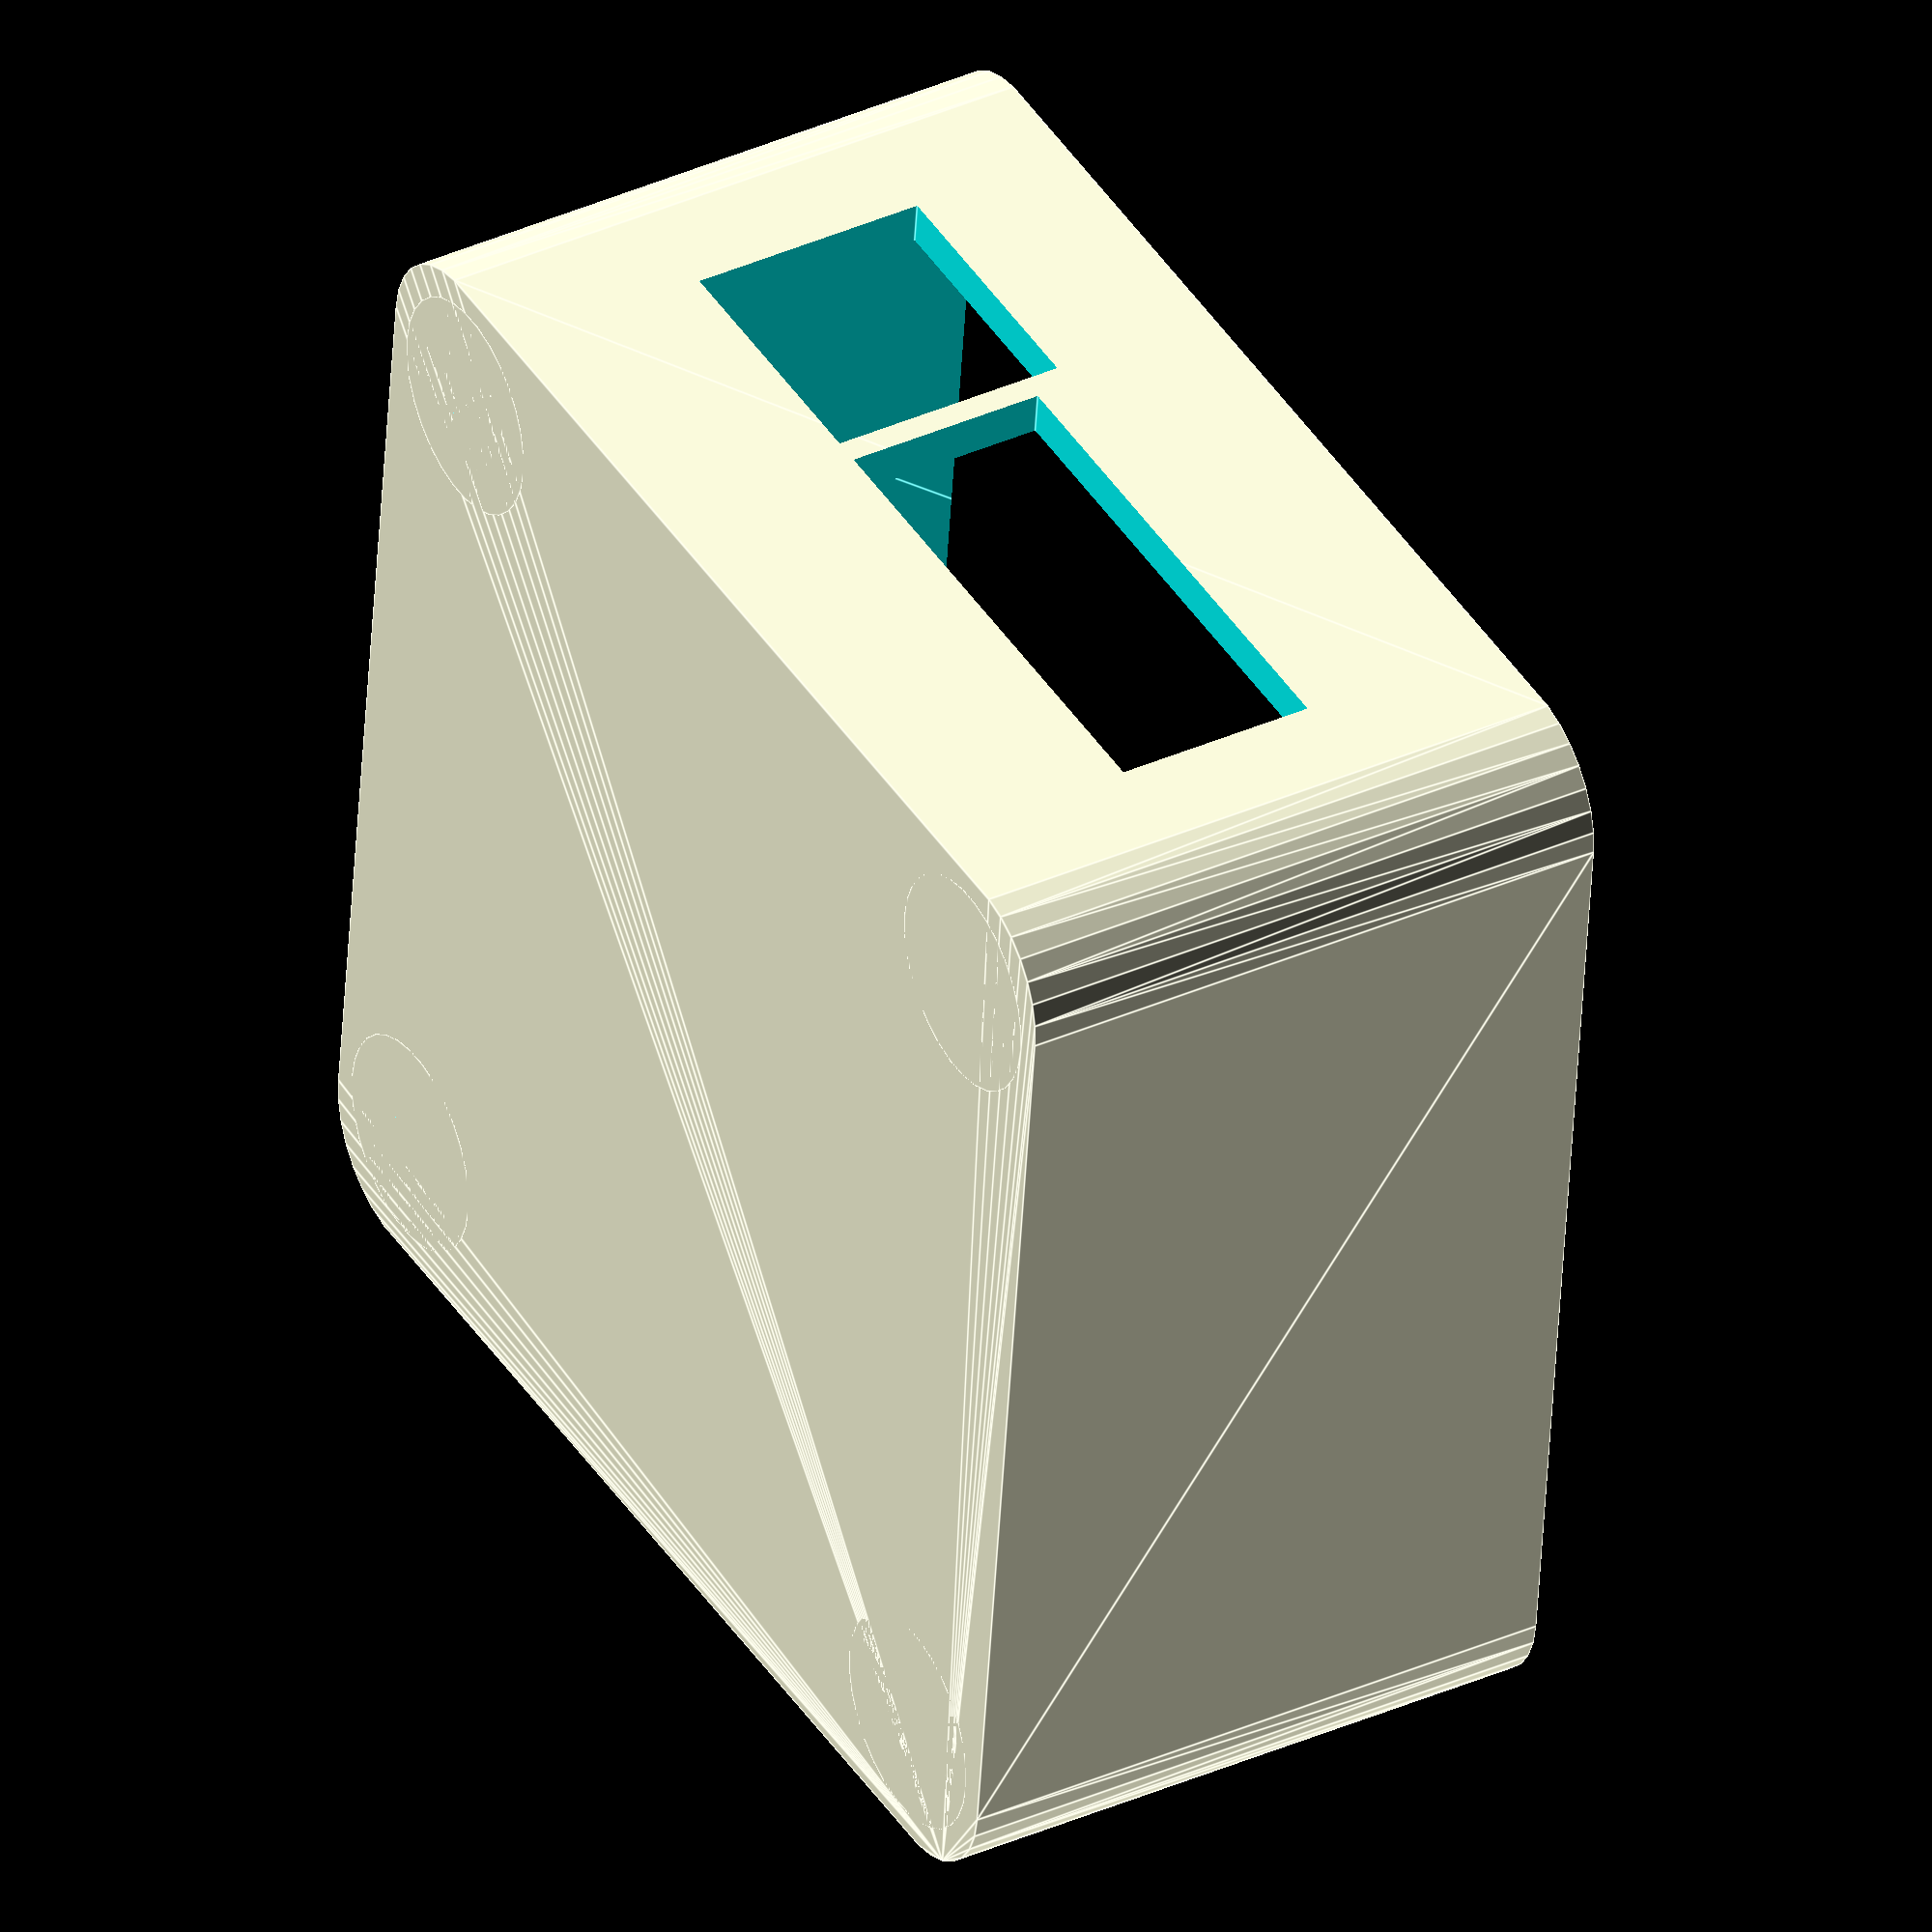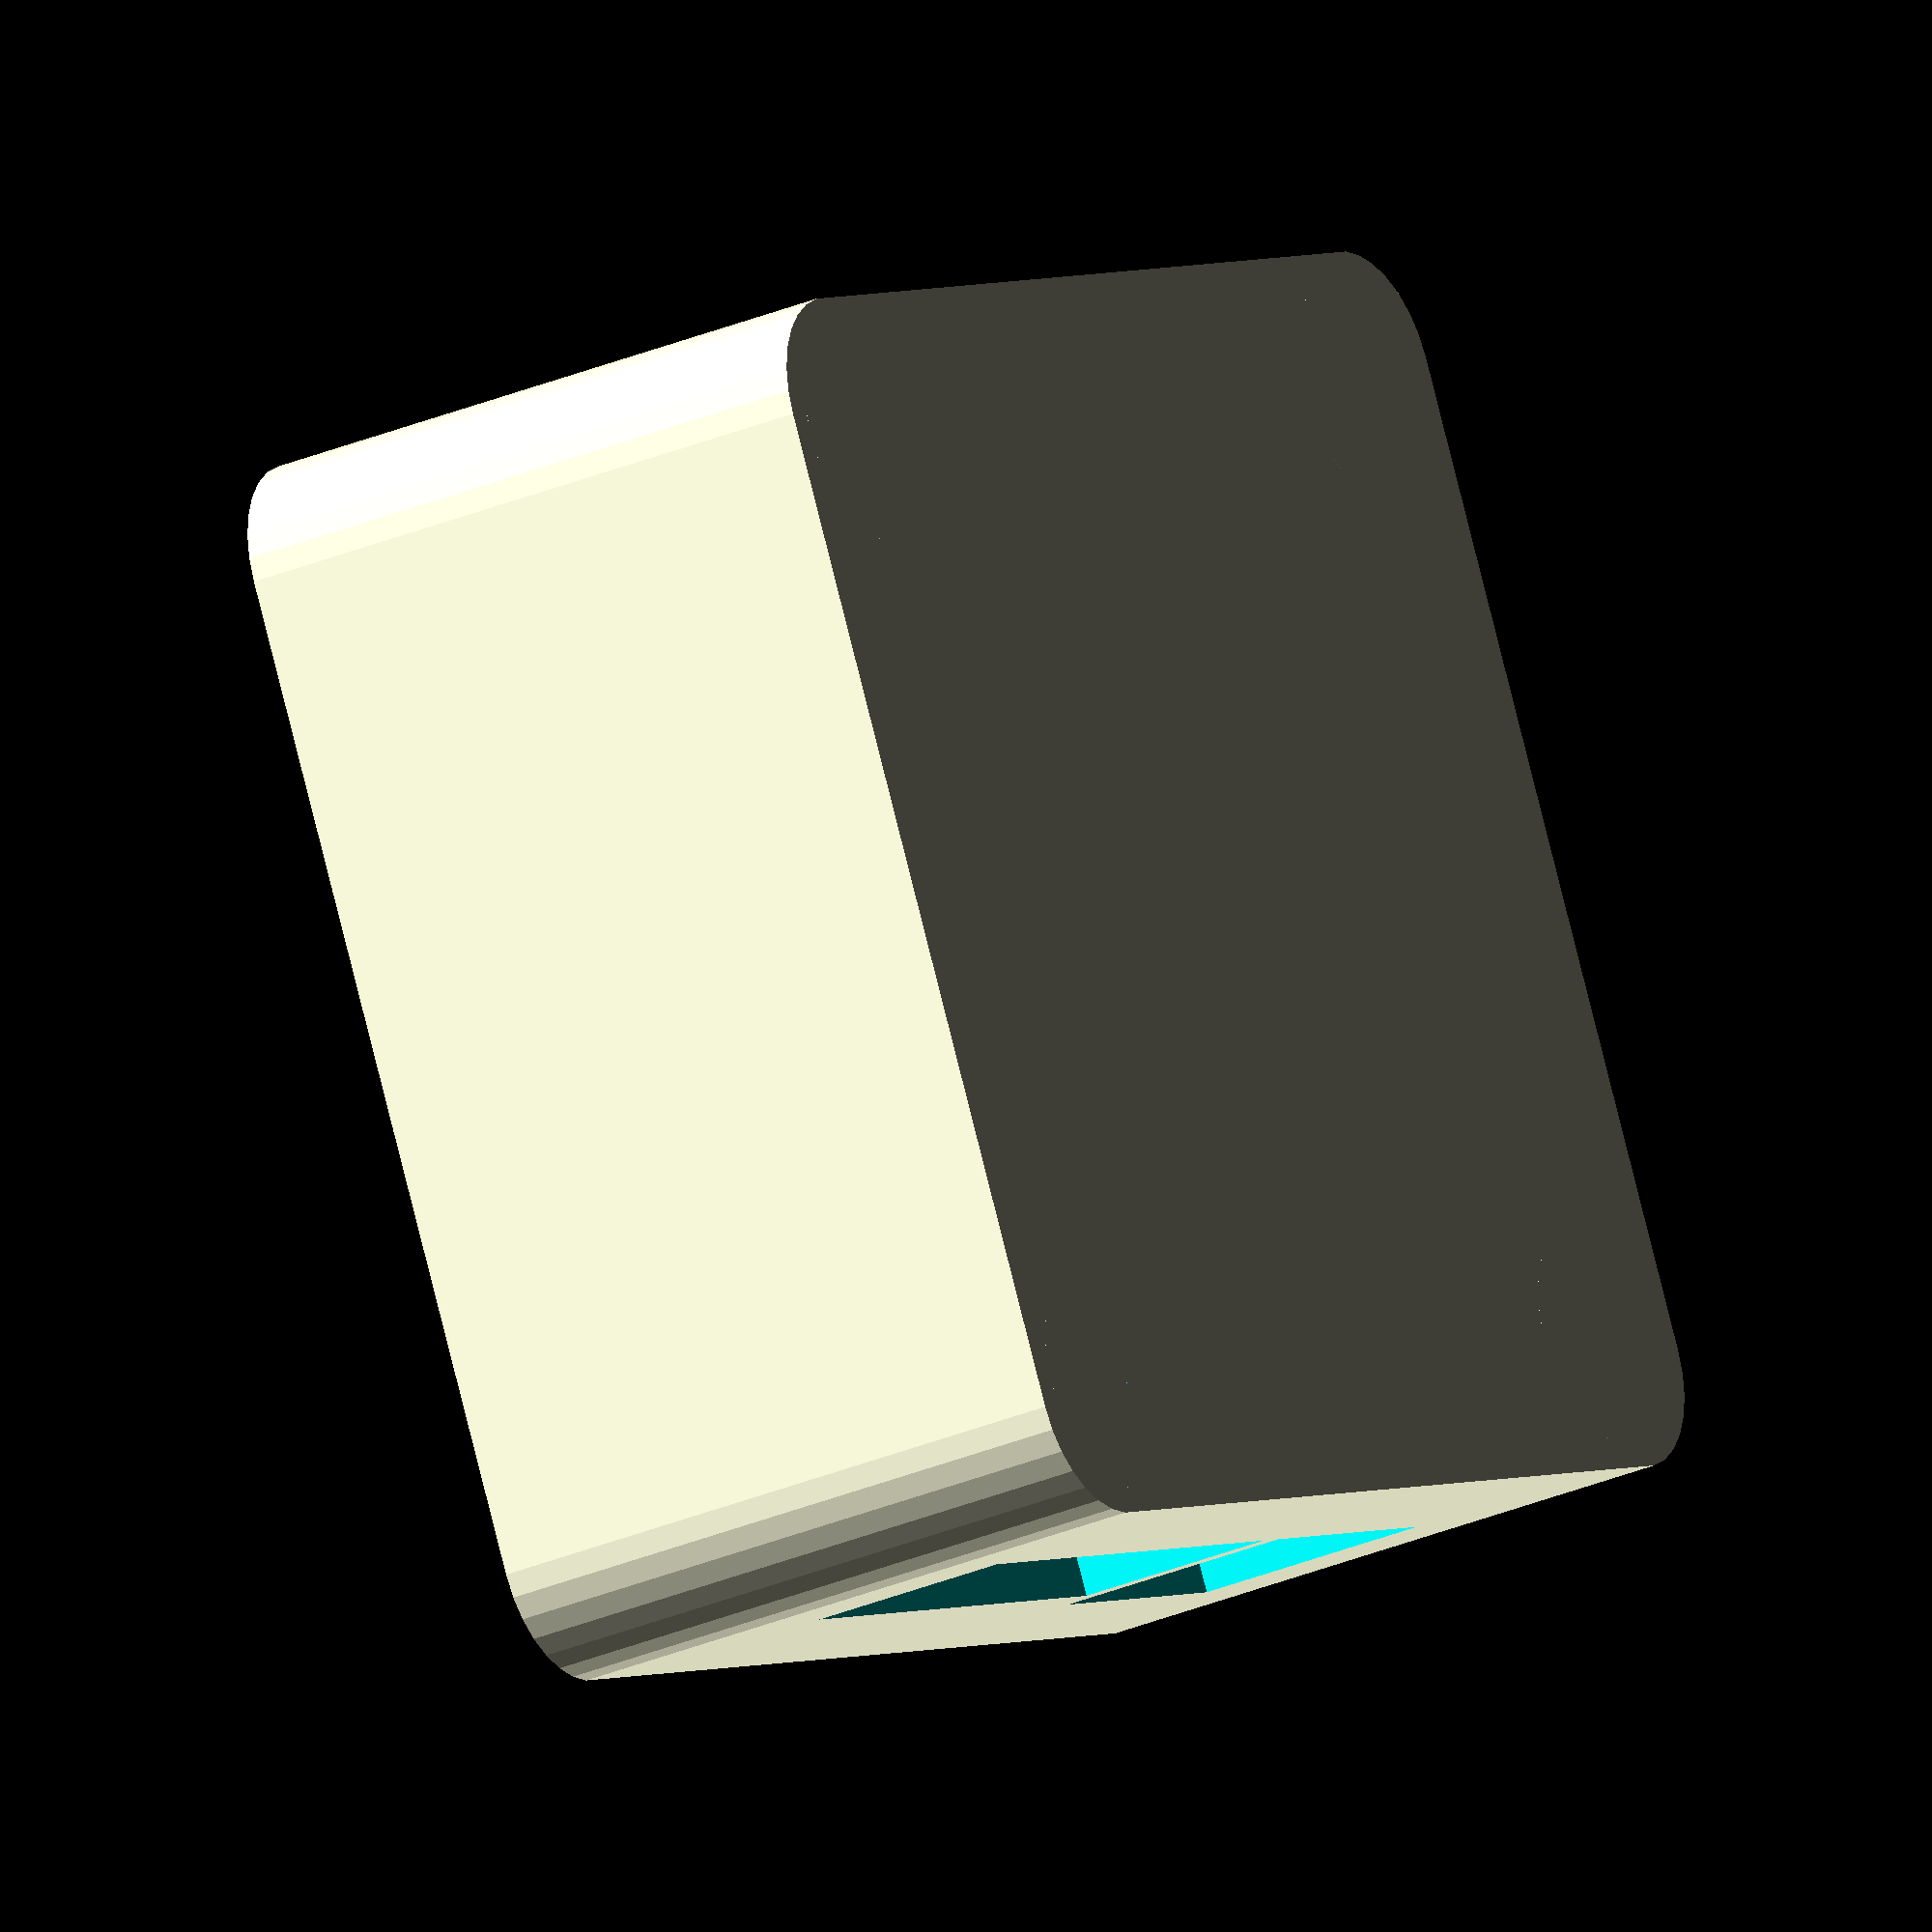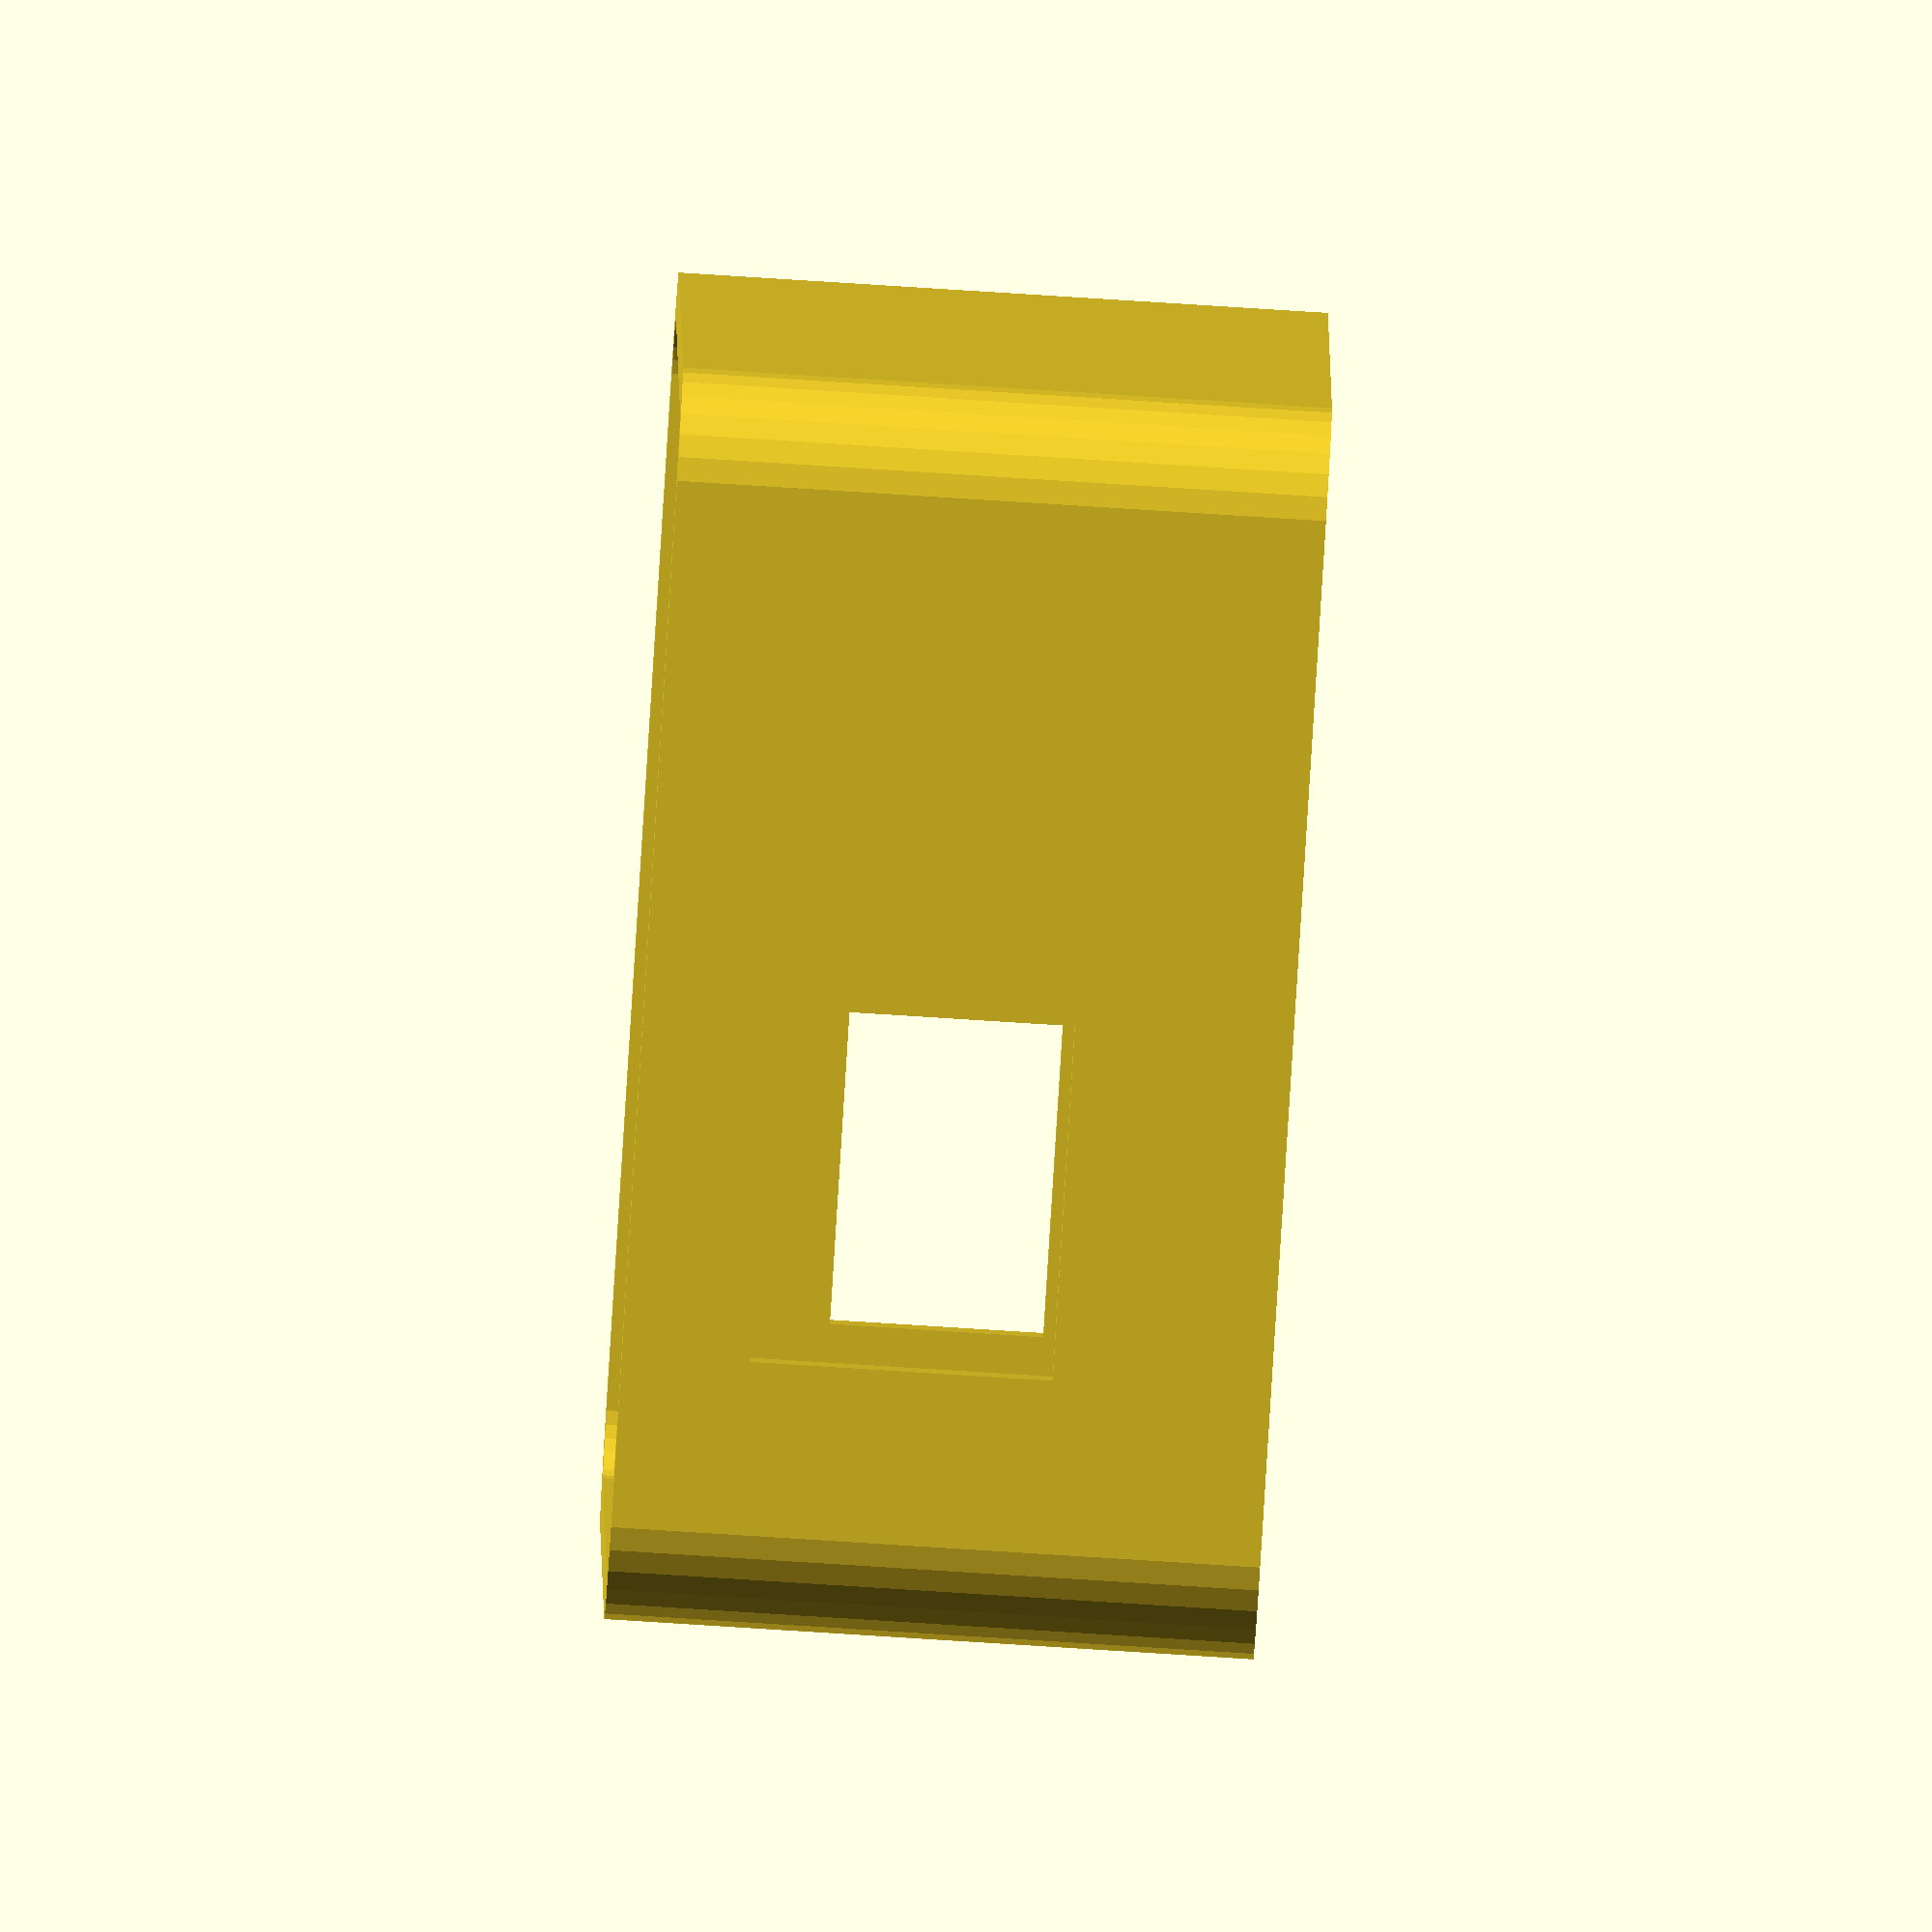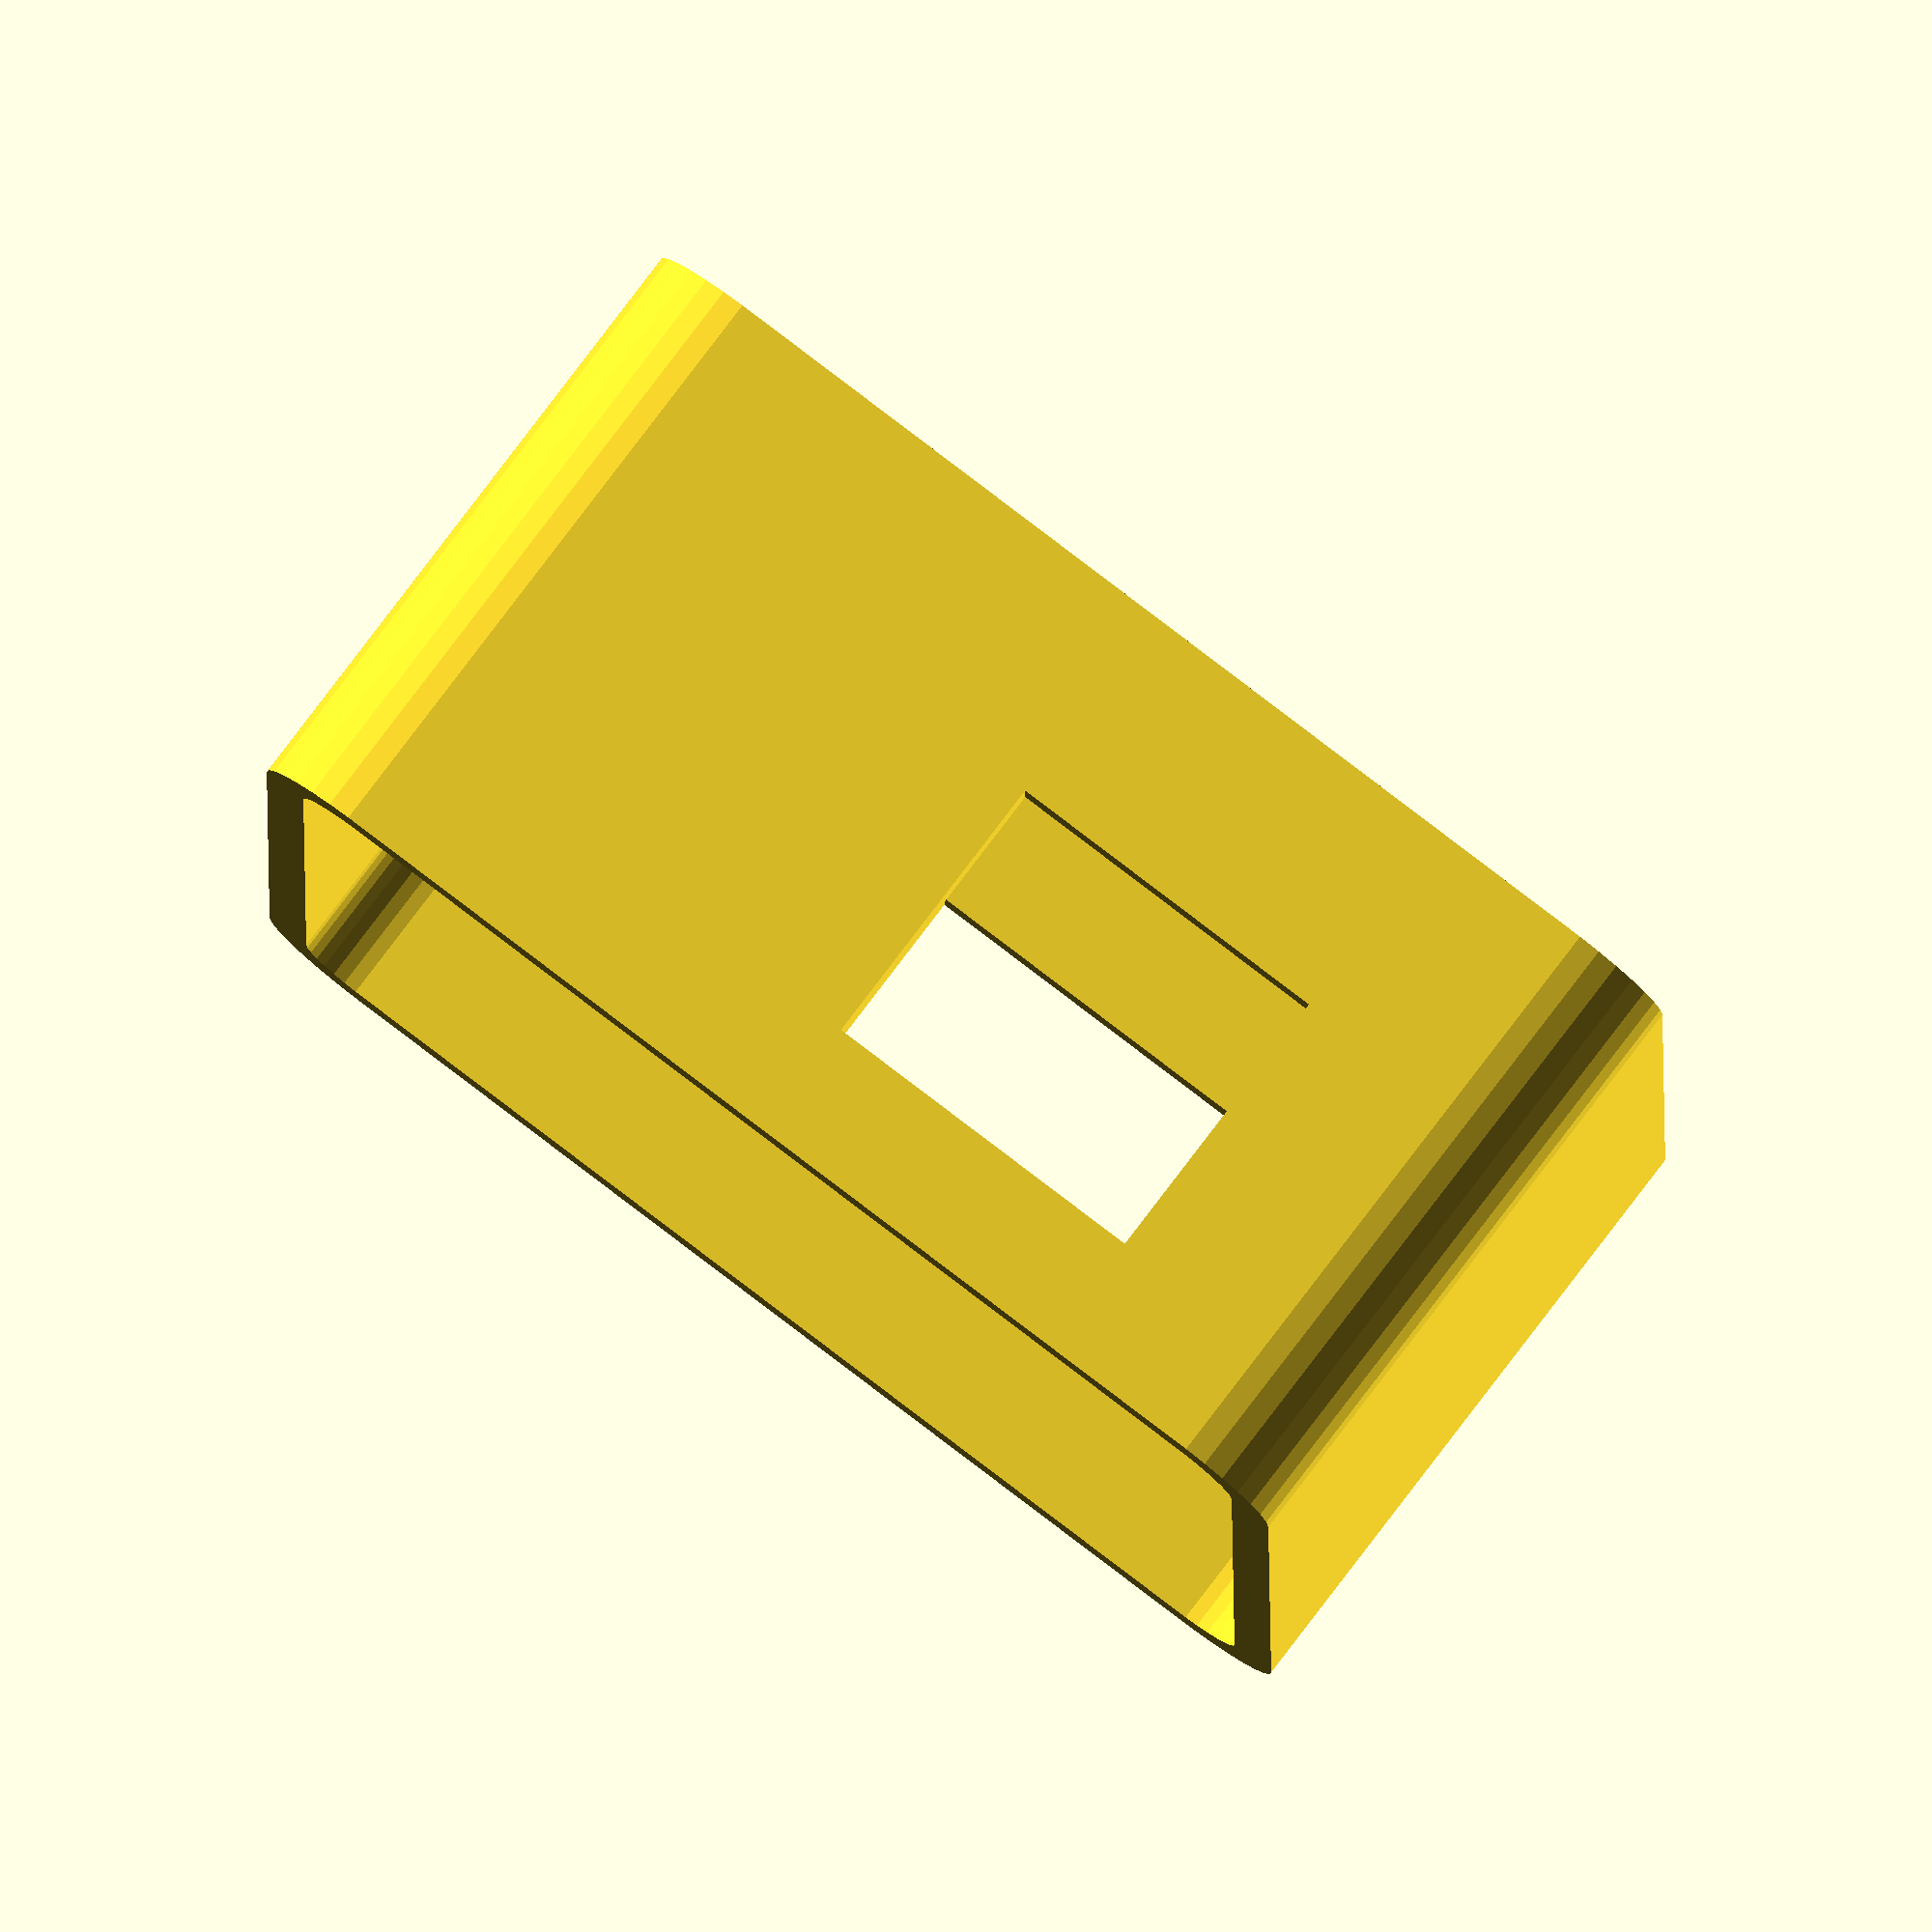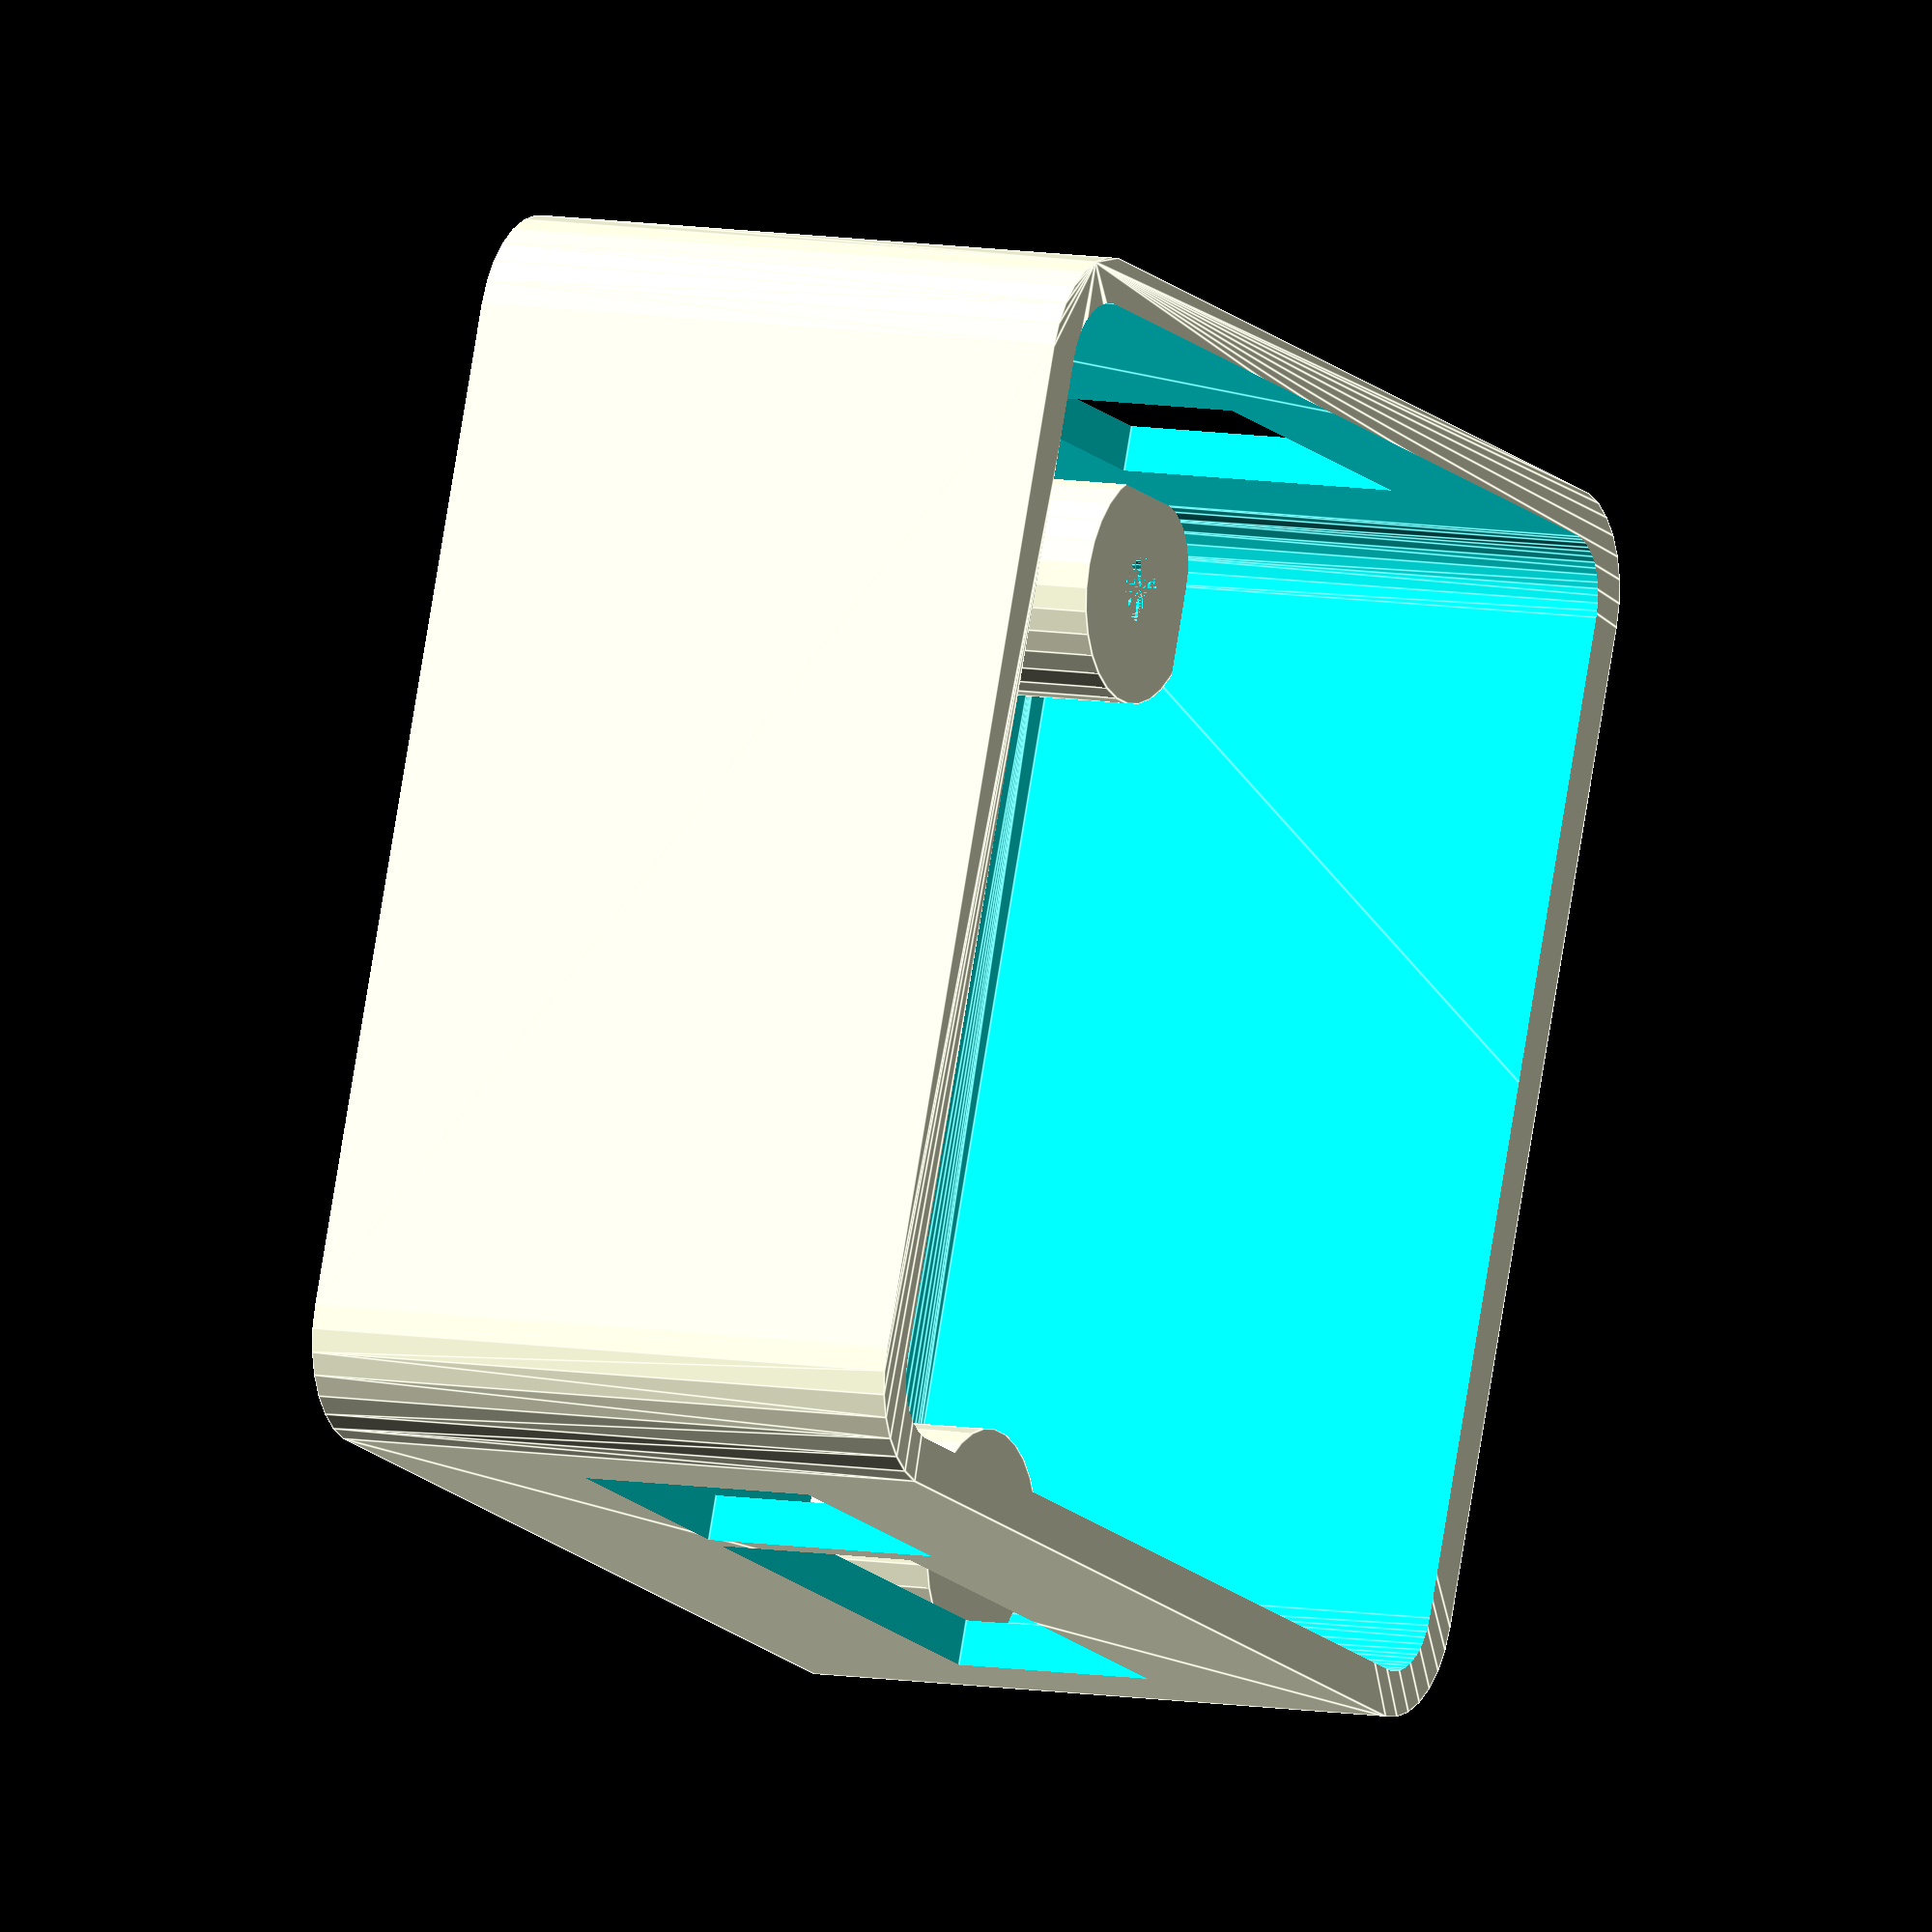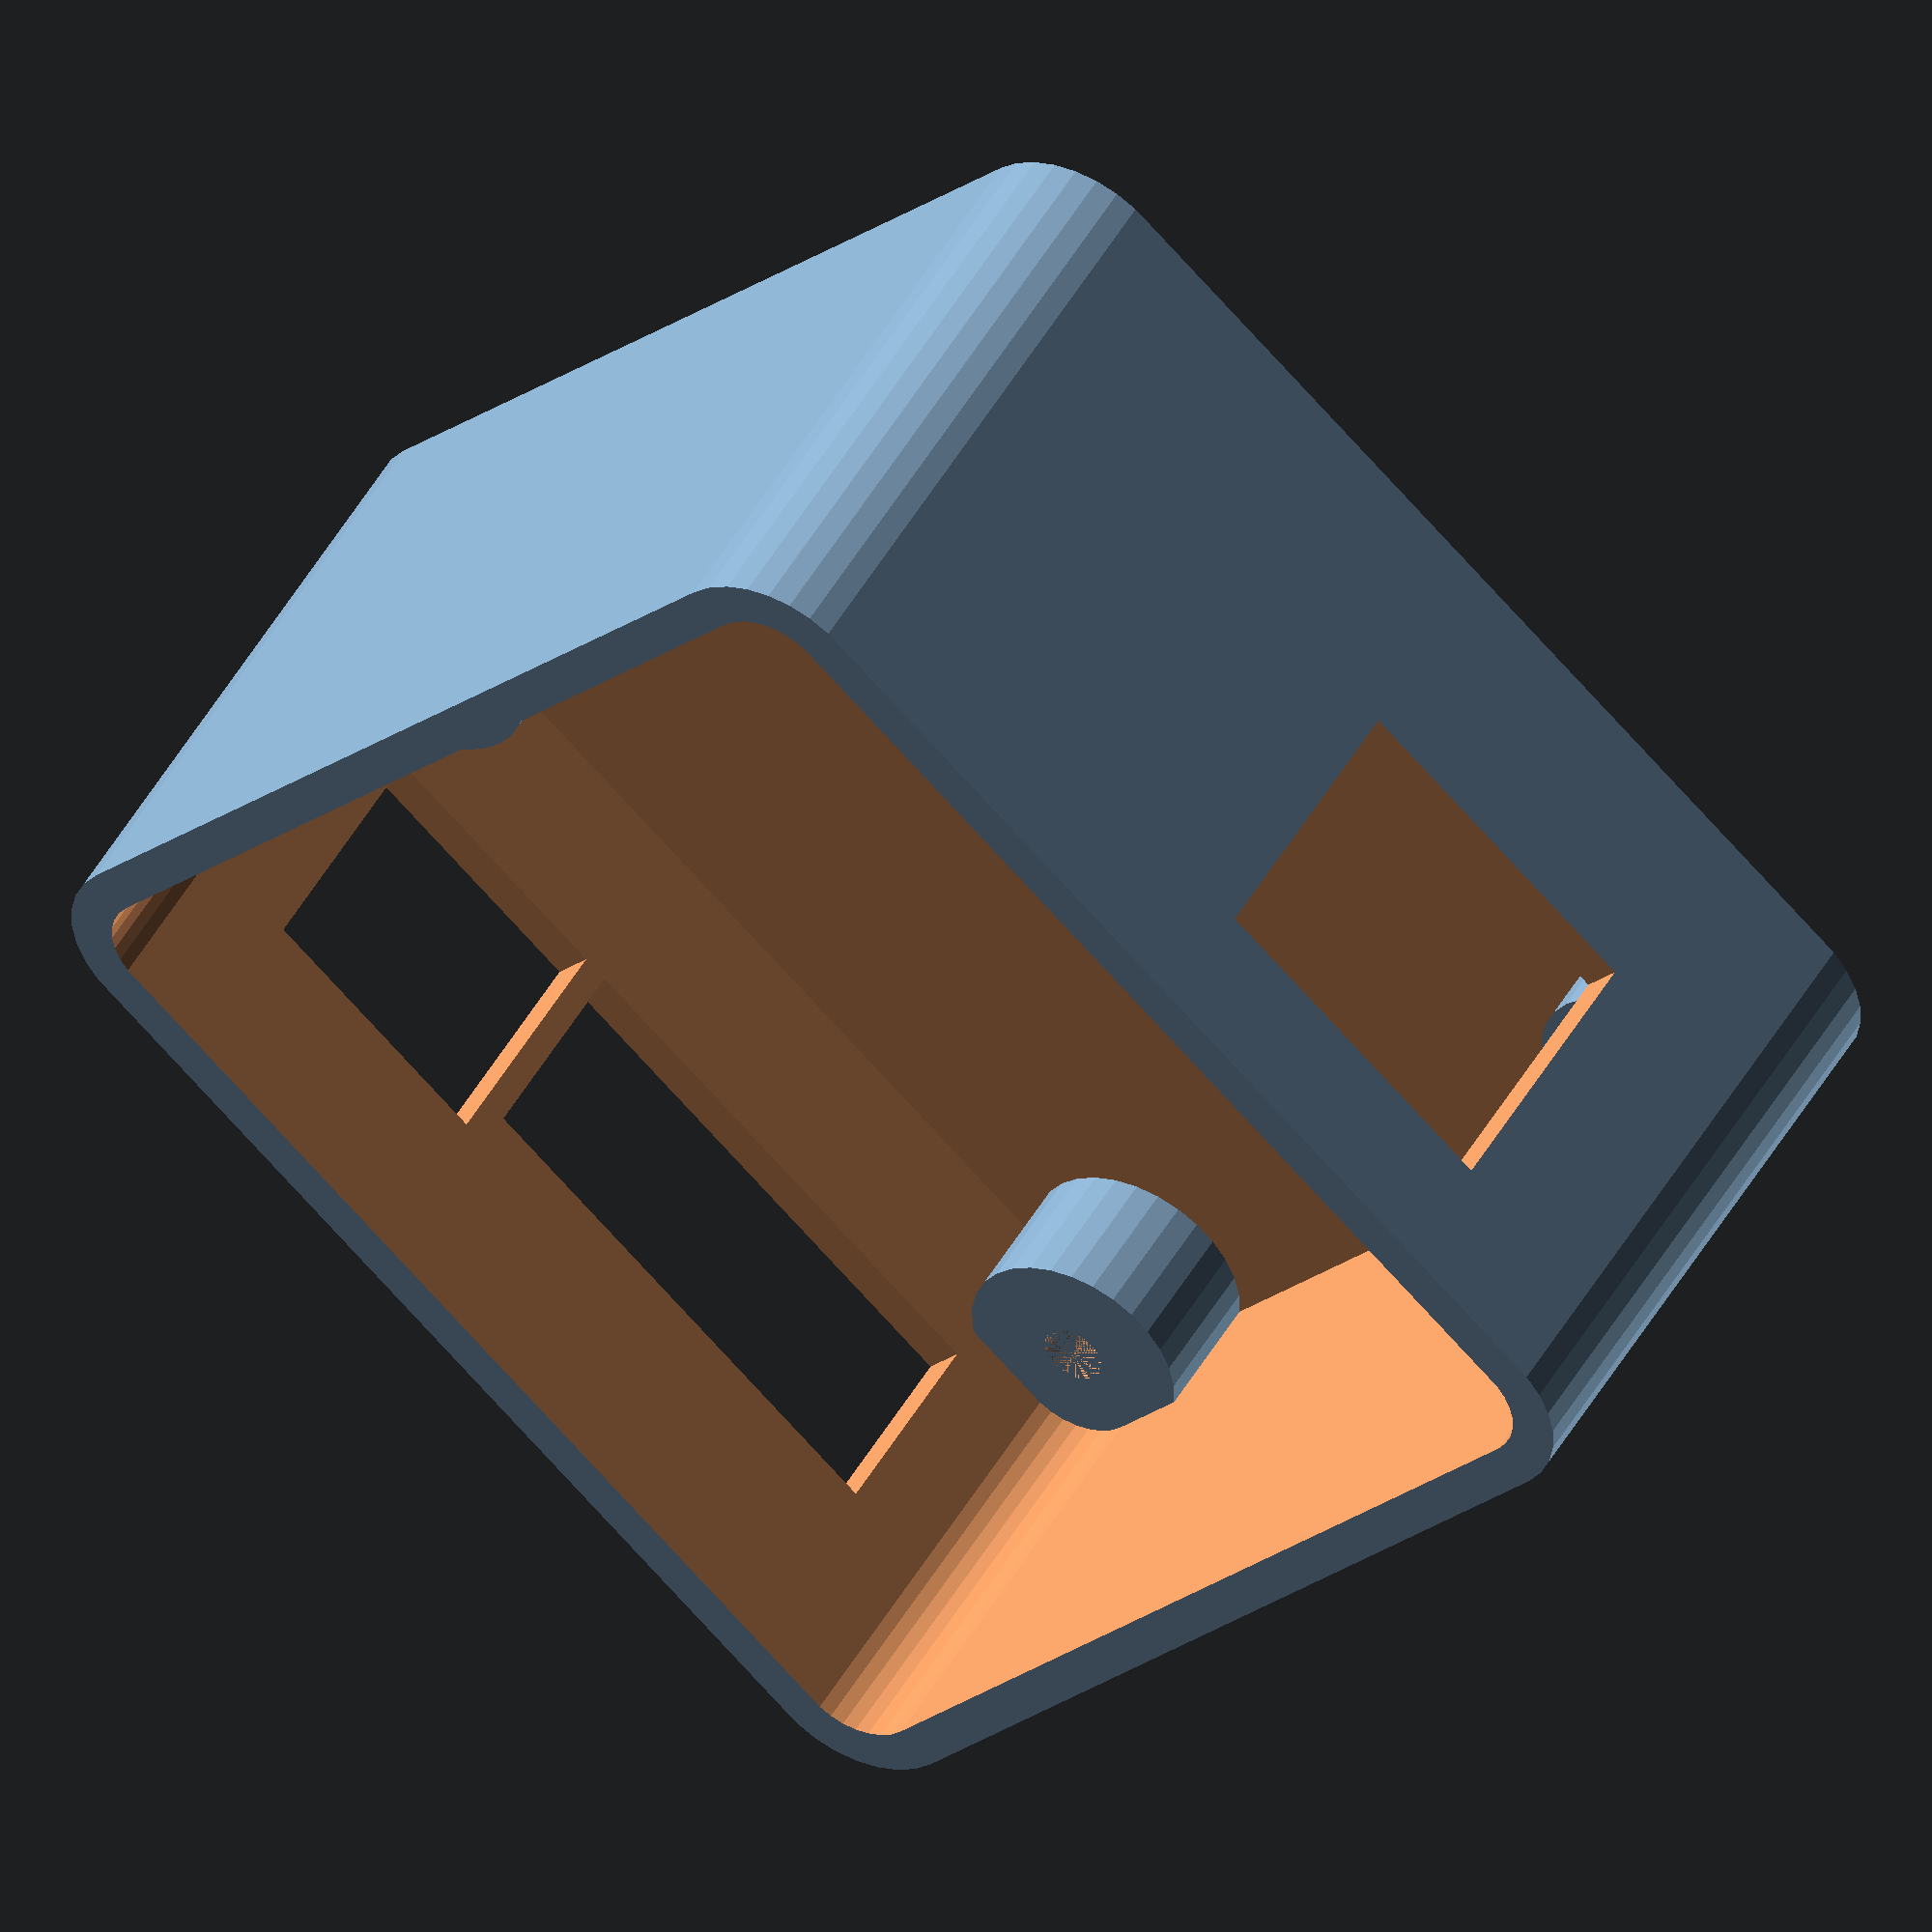
<openscad>
PCB_size = 50;
PCB_thick = 1.5;
extraxy=0.7;
PCB_height = 8;
oah = 30-1.75;
wall = 2;

hole_dim = (PCB_size-2*4)/2+0.3; //shouldn't need the 0.3 but it seems to. 

difference(){
    translate([-PCB_size/2-wall-extraxy/2,-PCB_size/2-wall-extraxy/2,0])
        v_rounded_cube([PCB_size+2*wall+extraxy,PCB_size+2*wall+extraxy,oah] ,5);
    
    translate([-PCB_size/2-wall-extraxy/2,-PCB_size/2-wall-extraxy/2,0])
    translate([wall,wall,wall])
        v_rounded_cube([PCB_size+extraxy,PCB_size+extraxy,2*oah],3 );
    
    //USB cutout
    translate([-PCB_size/2+7,-6-PCB_size/2,PCB_height+PCB_thick])
    cube([12,12,11]);
    //molex cutout
    translate([-23.1+PCB_size/2-6.7,-6-PCB_size/2,PCB_height+PCB_thick])
    cube([23.1,10.3,9.3]);
    //rj45 cutout
    translate([-15.5+PCB_size/2-9.7,-6+PCB_size/2,PCB_height+PCB_thick])
    cube([15.5,10,13.2]);
}
for (ii = [-hole_dim,hole_dim]){
    for (jj = [-hole_dim,hole_dim]) {
        translate([ii,jj]) mount_hole(PCB_height);
    }
}

module mount_hole(h,$fn=30) {
    difference() {
        cylinder(r=5,h=h);
        cylinder(d=2.8,h=h);
    }
}

module v_rounded_cube(xyz,r,$fn=30) {
  z = xyz[2];
  y = xyz[1];
  x = xyz[0];
  translate([r,r])
  hull() {
    cylinder(h=z,r=r);
    translate([0,y-2*r])
    cylinder(h=z,r=r);
    translate([x-2*r,0])
    cylinder(h=z,r=r);
    translate([x-2*r,y-2*r])
    cylinder(h=z,r=r);
  }
}
</openscad>
<views>
elev=324.3 azim=173.7 roll=239.3 proj=o view=edges
elev=27.5 azim=26.0 roll=124.0 proj=o view=solid
elev=261.0 azim=356.3 roll=93.6 proj=o view=wireframe
elev=98.0 azim=179.8 roll=142.7 proj=o view=wireframe
elev=352.1 azim=19.9 roll=298.4 proj=o view=edges
elev=312.2 azim=41.2 roll=28.2 proj=o view=wireframe
</views>
